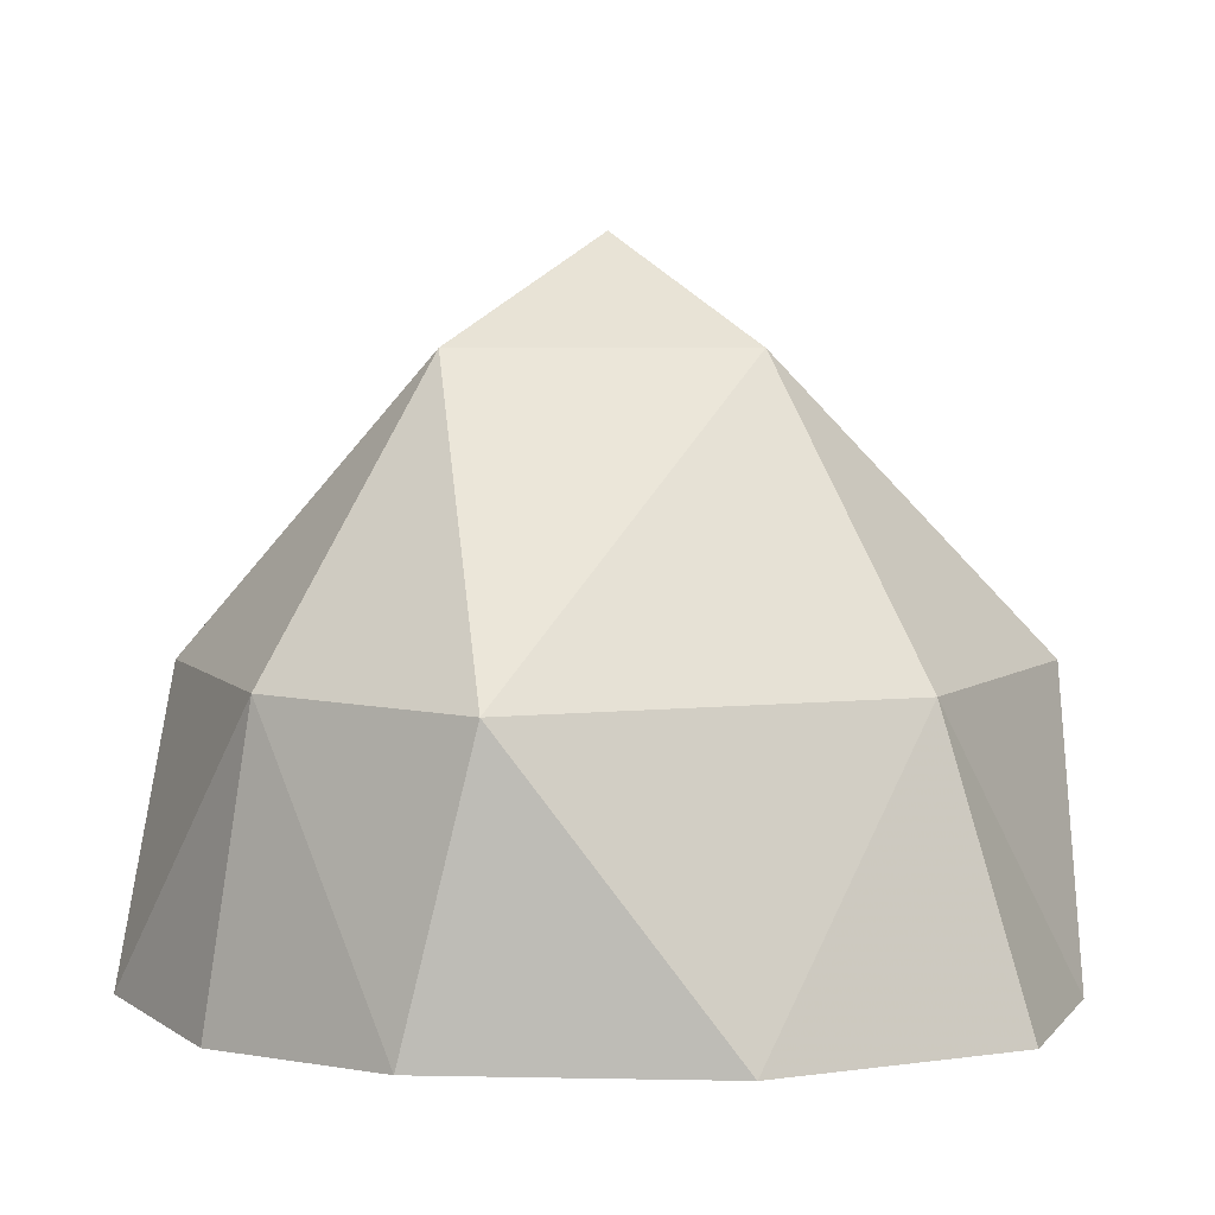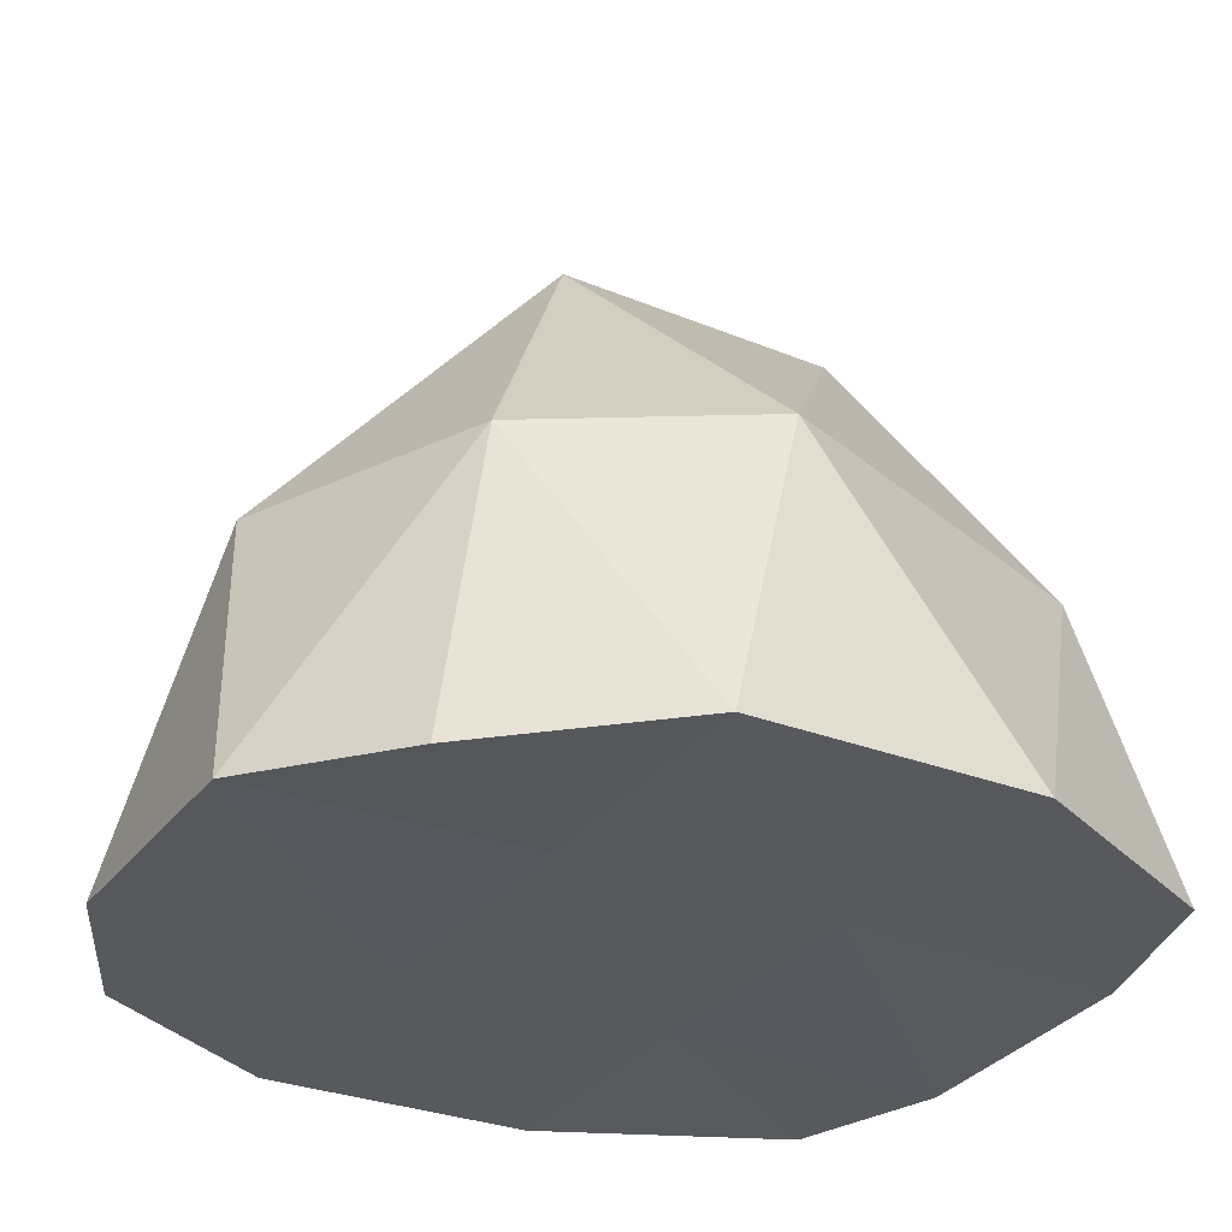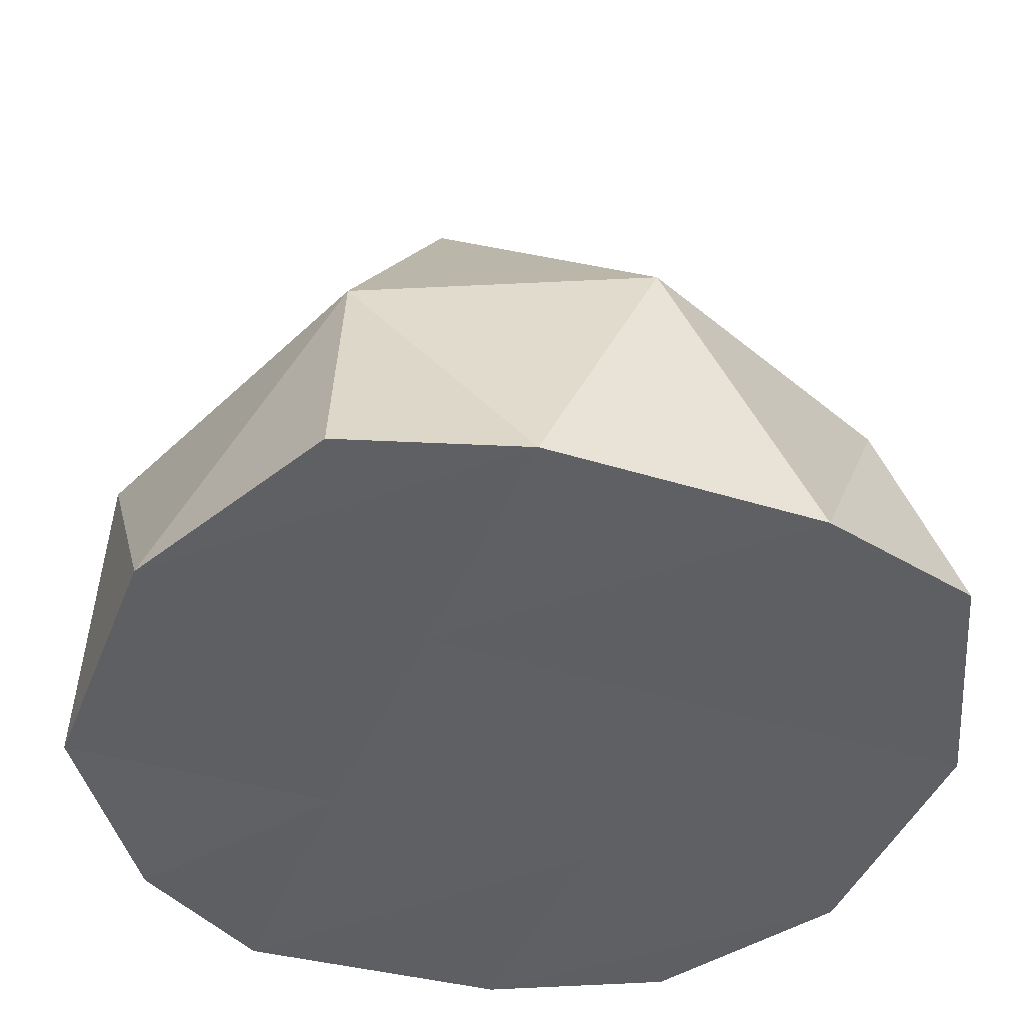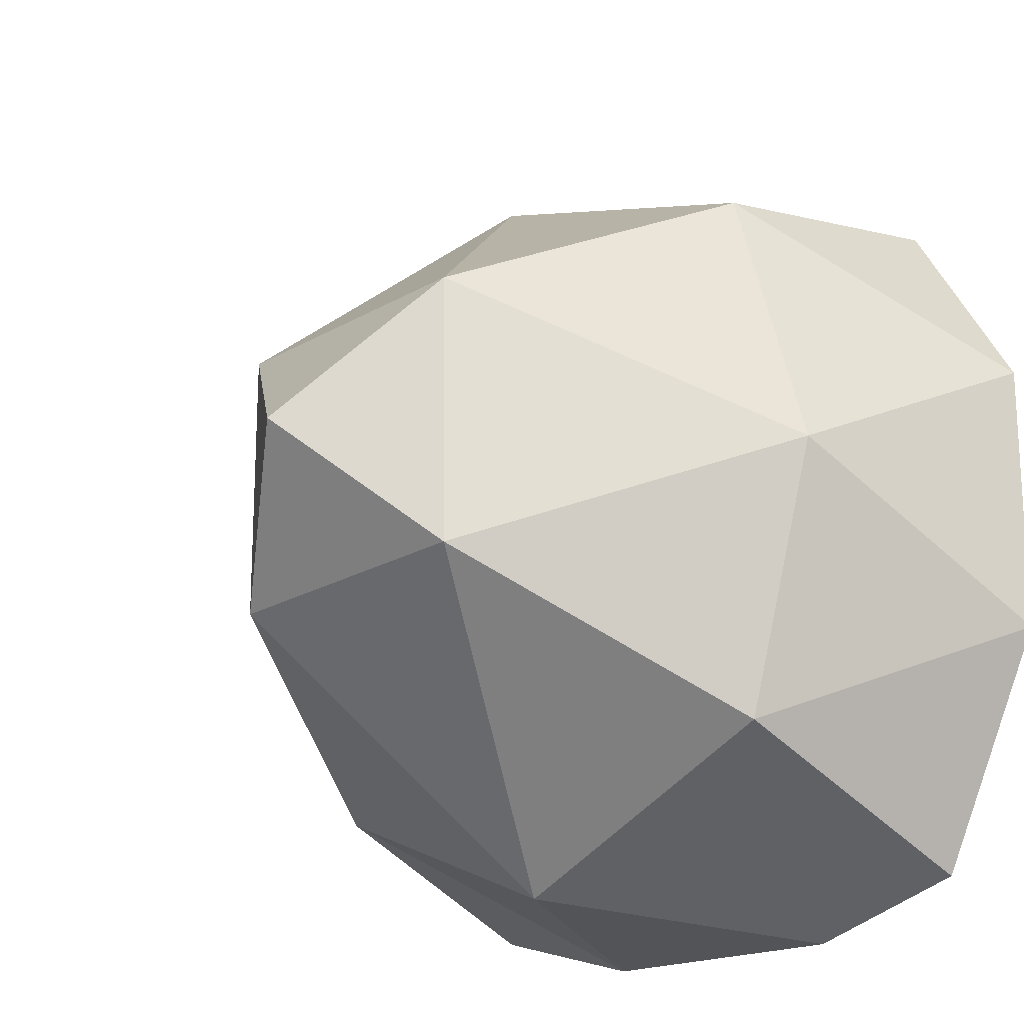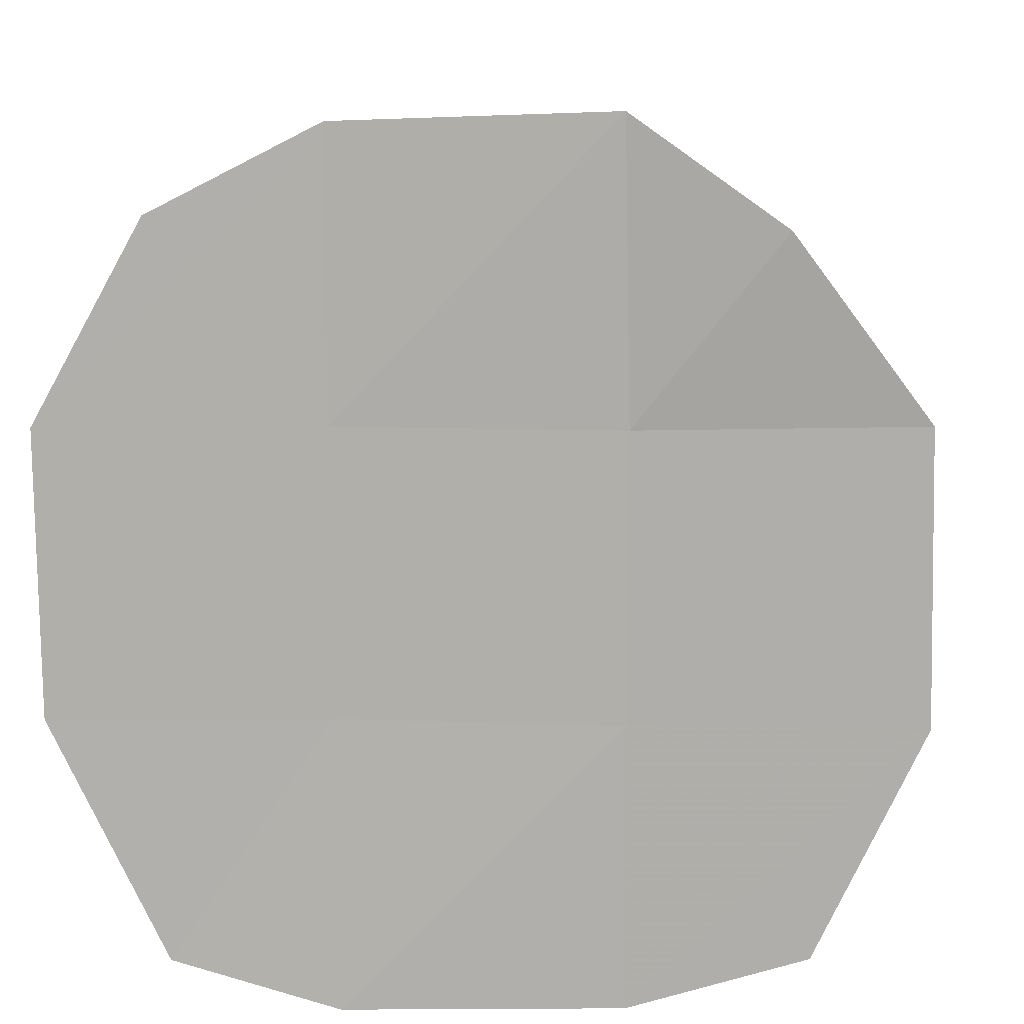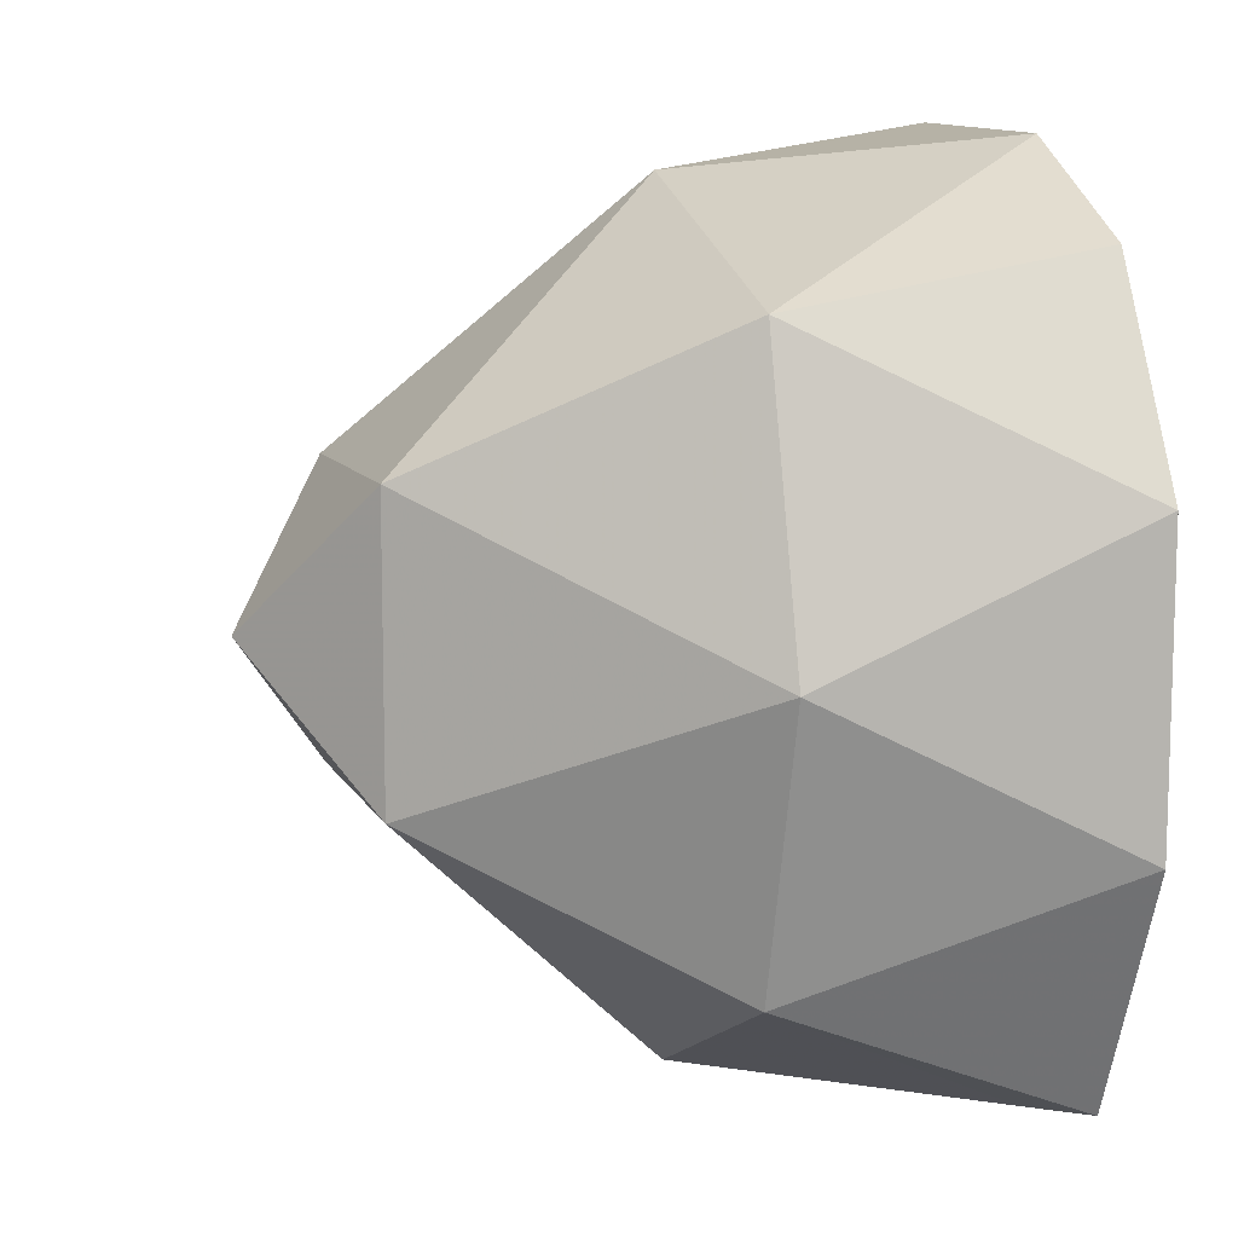
<metadata>
{"format":"obj","ext":"obj","renderer":"f3d","projection":"perspective","resolution":1024,"background":"white","views":[{"elev":5.8,"azim":92.6,"up":"+Y"},{"elev":-29.7,"azim":59.2,"up":"+Y"},{"elev":-42.1,"azim":158.5,"up":"+Y"},{"elev":-22.0,"azim":-135.9,"up":"+Z"},{"elev":10.8,"azim":5.6,"up":"+Z"},{"elev":9.0,"azim":-105.6,"up":"+Z"}]}
</metadata>
<code>
g Pyramid Pyramid1
v -7.396 -10.03 7.943
v 6.773 -10.38 7.748
v 7.499 -10.03 -8.646
v -7.152 -10.11 -9.181
v 0.000242 5.821 0.000247
v -3.341 -10 10
v 3.201 -10.17 10.24
v 9.91 -10.05 3.538
v 10.03 -10.05 -3.226
v 3.348 -10.01 -9.99
v -3.182 -10.14 -10.23
v -10.05 -10.06 3.21
v -9.962 -10.05 -3.525
v 6.656 -3.314 -6.686
v 3.288 3.369 -3.361
v 6.677 -3.322 6.669
v 3.351 3.365 3.299
v -6.686 -3.312 -6.661
v -3.358 3.371 -3.284
v -6.65 -3.309 6.688
v -3.276 3.375 3.36
v -3.334 -10 3.331
v -3.33 -10 -3.341
v 3.329 -10 3.341
v 3.334 -10 -3.331
v 9.775 -3.334 1.914
v 0.27 -3.333 -9.674
v -8.578 -3.333 -0.1795
v 1.025 -3.334 9.251
f 12 22 6 1
f 13 23 22 12
f 4 11 23 13
f 22 24 7 6
f 23 25 24 22
f 11 10 25 23
f 24 8 2 7
f 25 9 8 24
f 10 3 9 25
f 17 15 5
f 26 14 15
f 15 17 26
f 16 26 17
f 9 3 14
f 14 26 9
f 8 9 26
f 26 16 8
f 2 8 16
f 15 19 5
f 27 18 19
f 19 15 27
f 14 27 15
f 11 4 18
f 18 27 11
f 10 11 27
f 27 14 10
f 3 10 14
f 19 21 5
f 28 20 21
f 21 19 28
f 18 28 19
f 12 1 20
f 20 28 12
f 13 12 28
f 28 18 13
f 4 13 18
f 21 17 5
f 29 16 17
f 17 21 29
f 20 29 21
f 7 2 16
f 16 29 7
f 6 7 29
f 29 20 6
f 1 6 20

</code>
